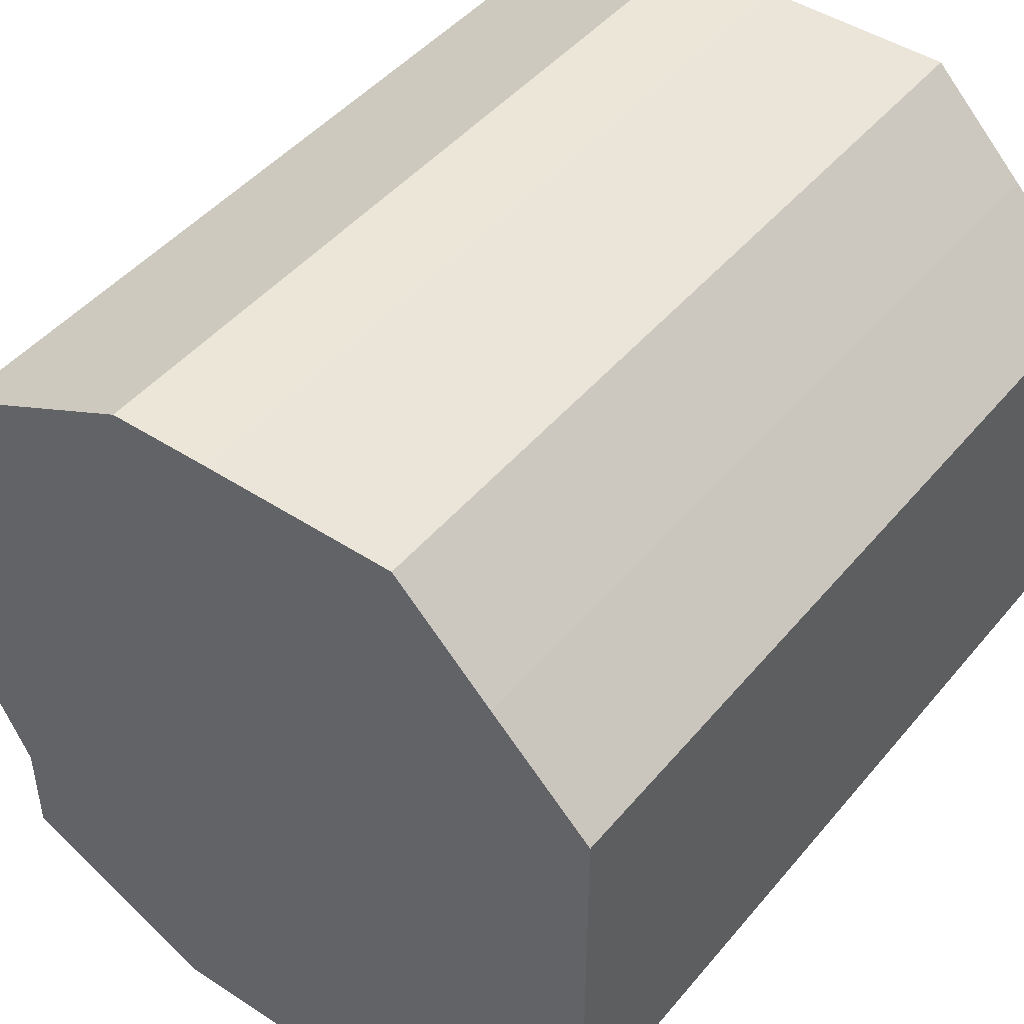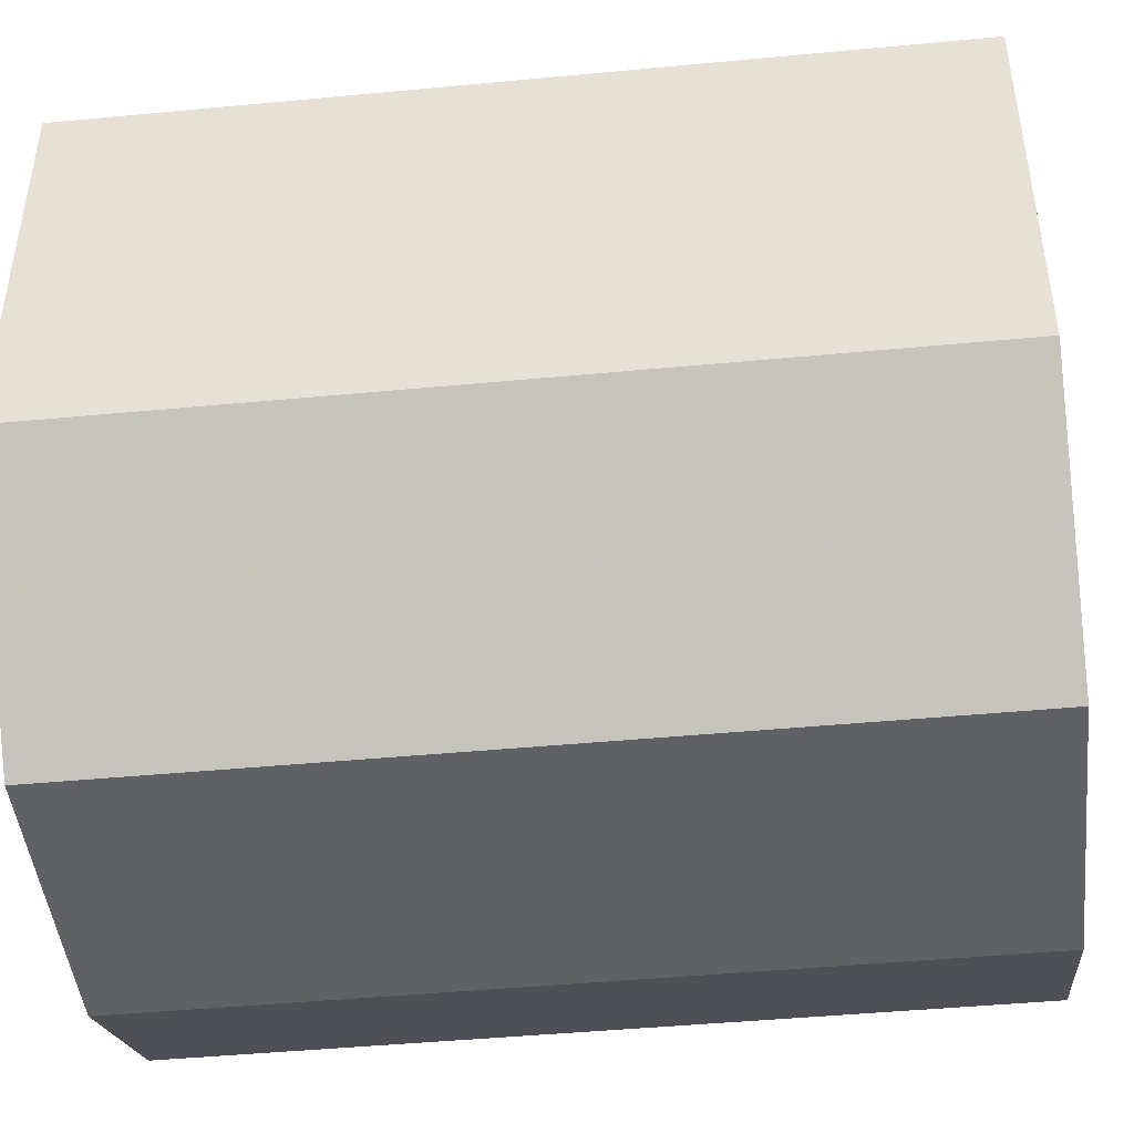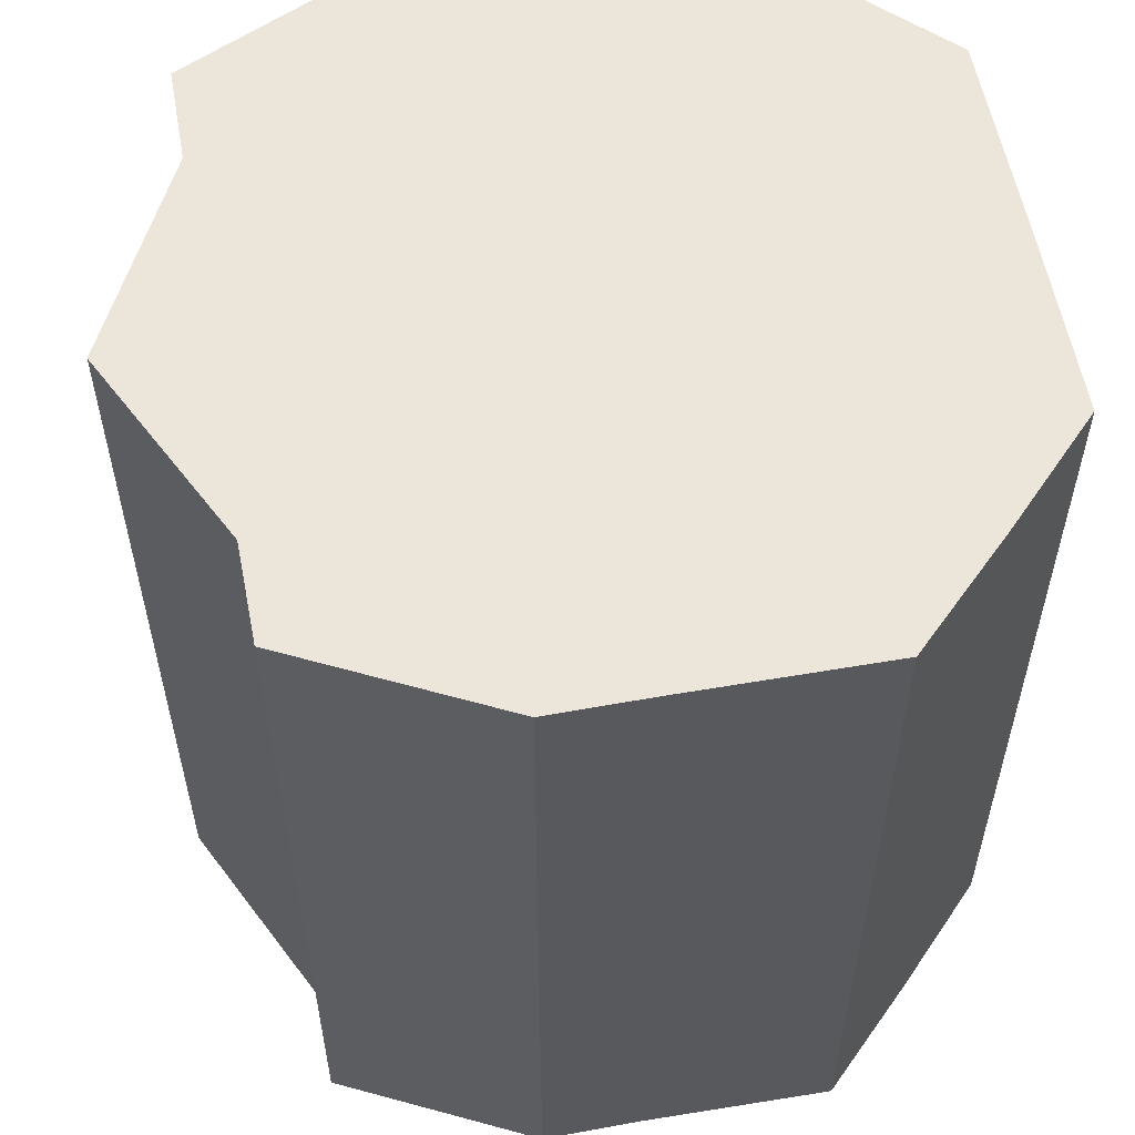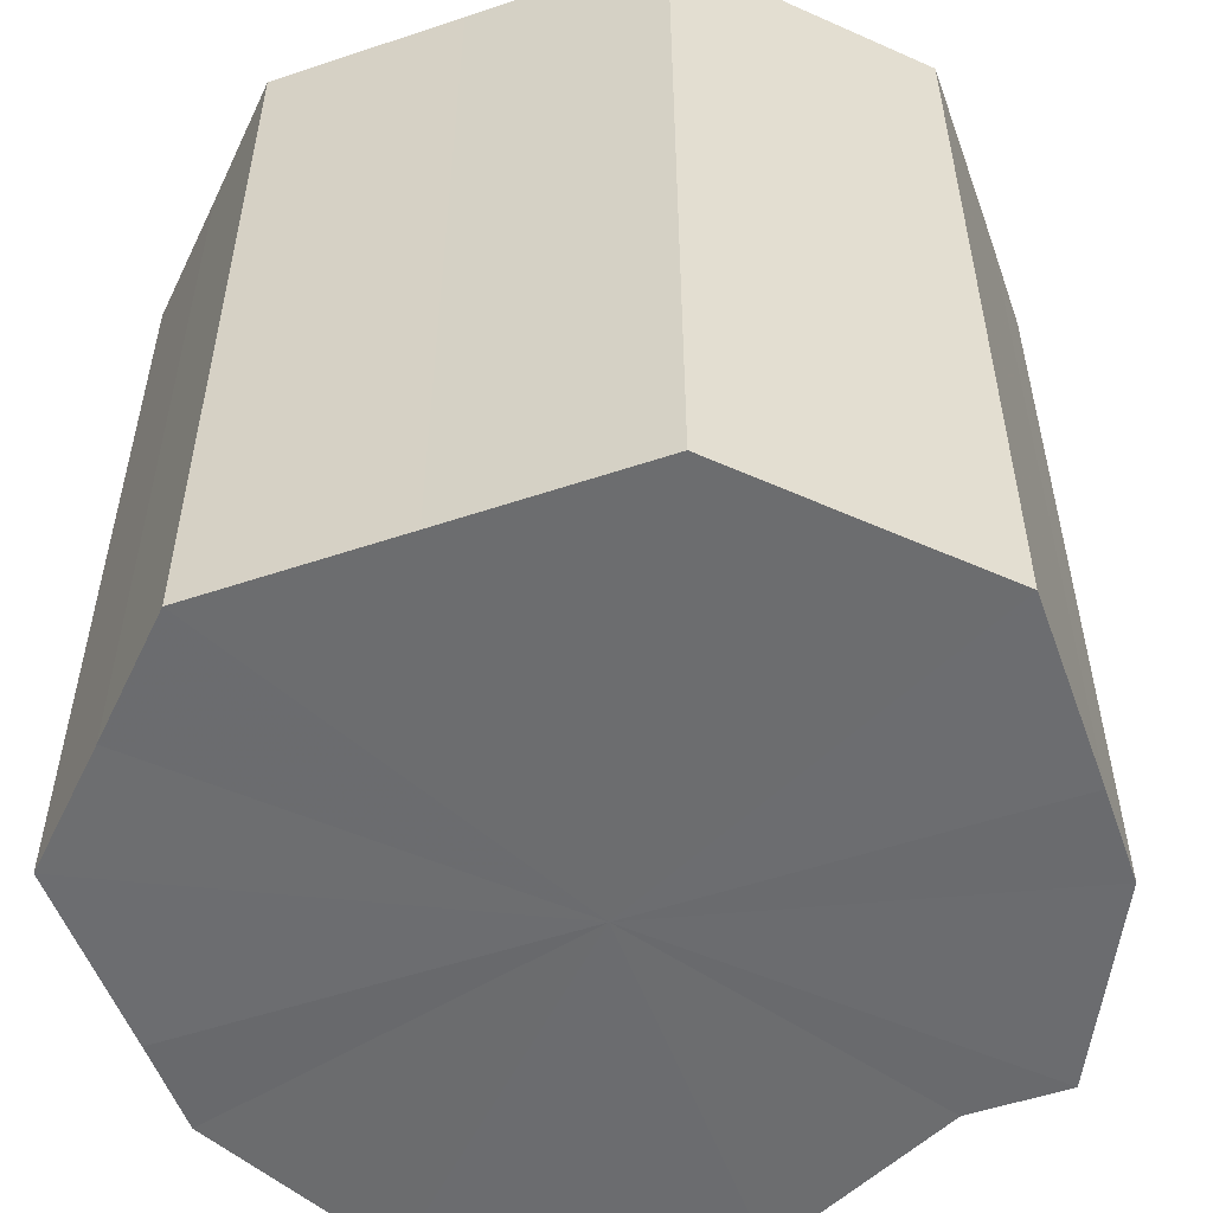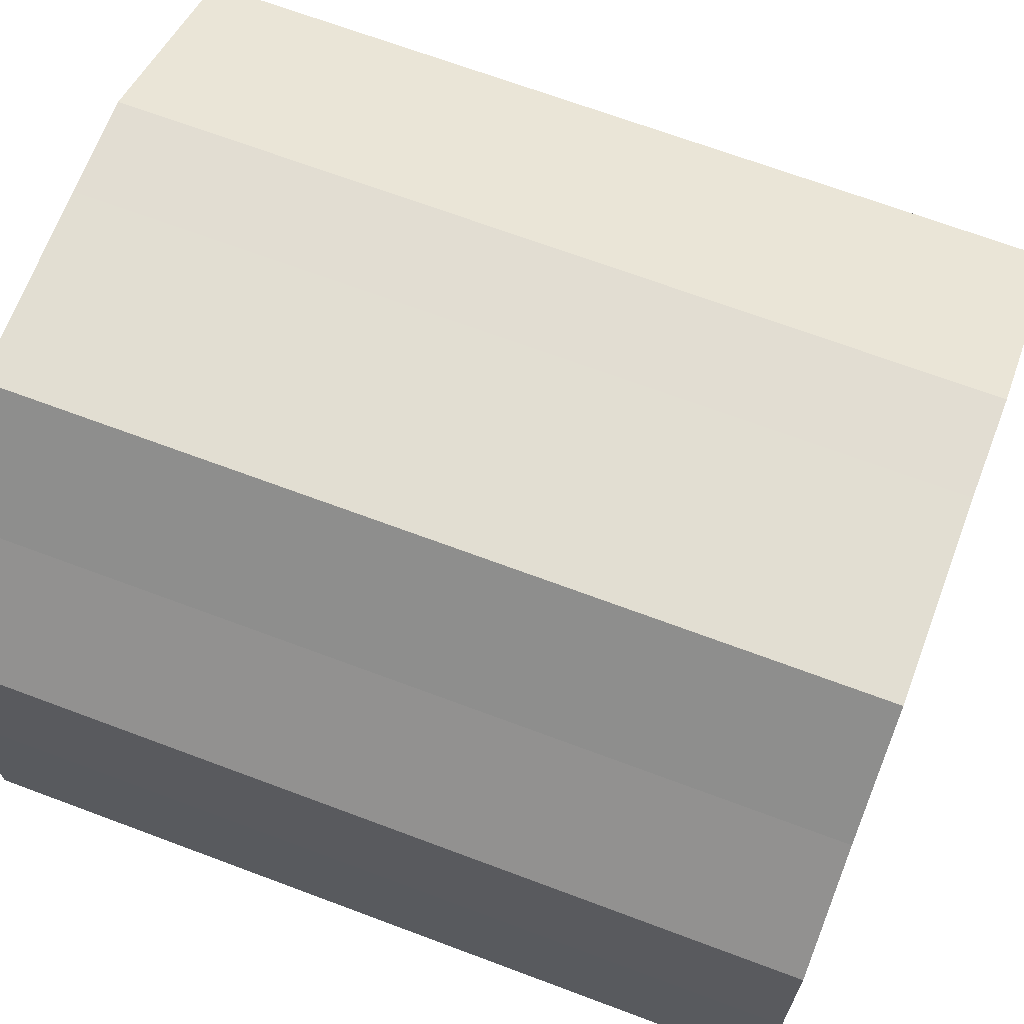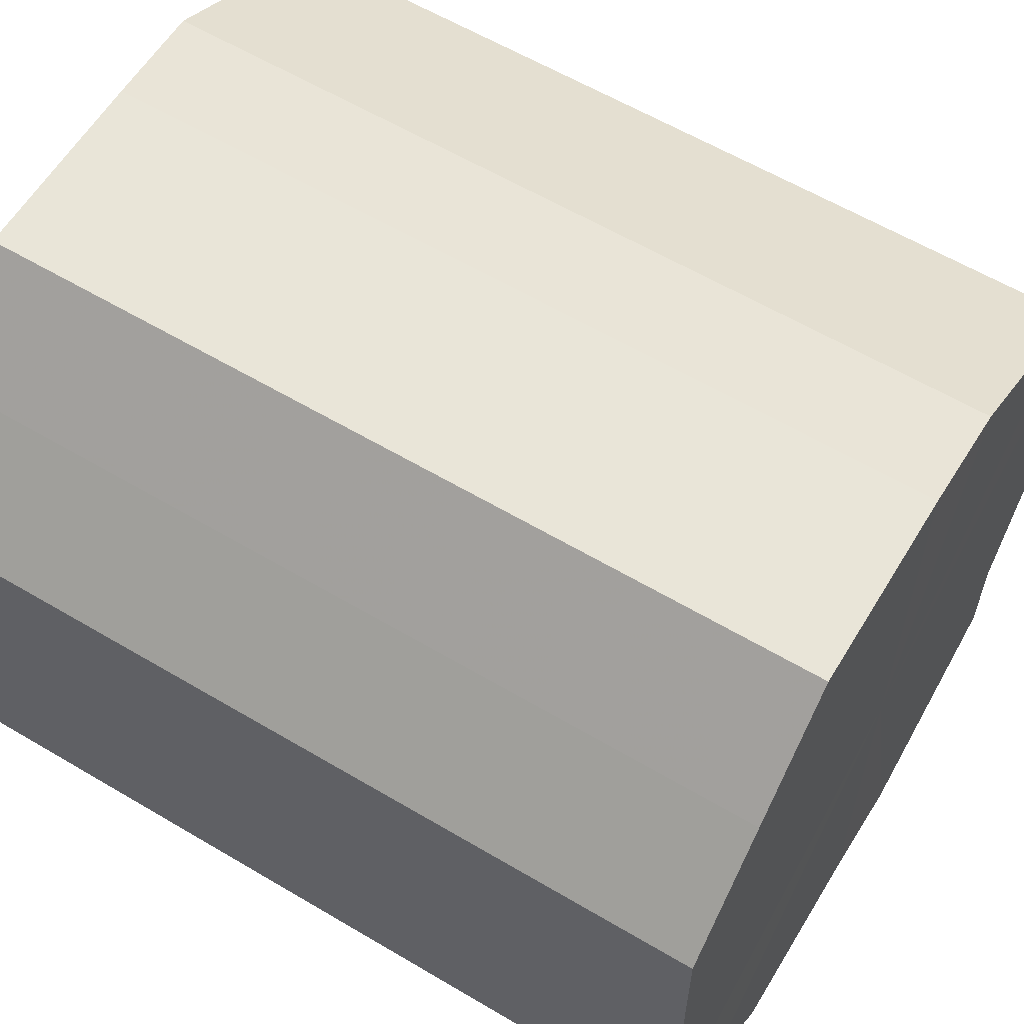
<metadata>
{"format":"obj","ext":"obj","renderer":"f3d","projection":"perspective","resolution":1024,"background":"white","views":[{"elev":45.6,"azim":37.1,"up":"+Y"},{"elev":-45.6,"azim":96.2,"up":"+Y"},{"elev":56.9,"azim":-10.4,"up":"+Z"},{"elev":-53.8,"azim":109.8,"up":"+Z"},{"elev":68.1,"azim":110.6,"up":"+Y"},{"elev":60.1,"azim":121.3,"up":"+Y"}]}
</metadata>
<code>
o 27151
v 2246 1885 24.71
v 2246 1885 24.71
v 2246 1885 24.79
v 2246 1885 24.71
v 2246 1885 24.79
v 2246 1885 24.71
v 2246 1885 24.79
v 2246 1885 24.71
v 2246 1885 24.79
v 2246 1885 24.71
v 2246 1885 24.79
v 2246 1885 24.71
v 2246 1885 24.79
v 2246 1885 24.71
v 2246 1885 24.79
v 2246 1885 24.71
v 2246 1885 24.79
v 2246 1885 24.71
v 2246 1885 24.79
v 2246 1885 24.71
v 2246 1885 24.79
v 2246 1885 24.71
v 2246 1885 24.79
v 2246 1885 24.71
v 2246 1885 24.79
v 2246 1885 24.71
v 2246 1885 24.79
v 2246 1885 24.71
v 2246 1885 24.79
v 2246 1885 24.71
v 2246 1885 24.79
v 2246 1885 24.79
v 2246 1885 24.79
v 2246 1885 24.71
v 2246 1885 24.79
v 2246 1885 24.71
v 2246 1885 24.79
v 2246 1885 24.79
v 2246 1885 24.71
v 2246 1885 24.79
v 2246 1885 24.71
v 2246 1885 24.71
v 2246 1885 24.79
v 2246 1885 24.79
v 2246 1885 24.71
v 2246 1885 24.79
v 2246 1885 24.71
v 2246 1885 24.71
v 2246 1885 24.79
v 2246 1885 24.79
v 2246 1885 24.71
v 2246 1885 24.79
v 2246 1885 24.71
v 2246 1885 24.71
v 2246 1885 24.79
v 2246 1885 24.79
v 2246 1885 24.71
v 2246 1885 24.79
v 2246 1885 24.71
v 2246 1885 24.71
v 2246 1885 24.79
v 2246 1885 24.79
v 2246 1885 24.71
v 2246 1885 24.71
v 2246 1885 24.71
v 2246 1885 24.71
v 2246 1885 24.71
v 2246 1885 24.71
v 2246 1885 24.71
v 2246 1885 24.71
v 2246 1885 24.71
v 2246 1885 24.71
v 2246 1885 24.71
v 2246 1885 24.71
v 2246 1885 24.71
v 2246 1885 24.71
v 2246 1885 24.71
v 2246 1885 24.71
v 2246 1885 24.71
v 2246 1885 24.71
v 2246 1885 24.71
v 2246 1885 24.79
v 2246 1885 24.79
v 2246 1885 24.79
v 2246 1885 24.79
v 2246 1885 24.79
v 2246 1885 24.79
v 2246 1885 24.79
v 2246 1885 24.79
v 2246 1885 24.79
v 2246 1885 24.79
v 2246 1885 24.79
v 2246 1885 24.79
v 2246 1885 24.79
v 2246 1885 24.79
v 2246 1885 24.79
v 2246 1885 24.79
v 2246 1885 24.79
f 1 2 3
f 2 4 5
f 6 1 7
f 4 8 9
f 10 6 11
f 8 12 13
f 14 10 15
f 12 16 17
f 18 14 19
f 16 20 21
f 22 18 23
f 20 24 25
f 26 22 27
f 24 28 29
f 30 26 31
f 28 30 32
f 33 34 35
f 35 36 37
f 38 39 33
f 40 41 38
f 37 42 43
f 44 45 40
f 46 47 44
f 43 48 49
f 50 51 46
f 52 53 50
f 49 54 55
f 56 57 52
f 58 59 56
f 55 60 61
f 62 63 58
f 61 64 62
f 65 66 67
f 65 68 66
f 65 67 69
f 65 70 68
f 65 69 71
f 65 72 70
f 65 71 73
f 65 74 72
f 65 73 75
f 65 76 74
f 65 75 77
f 65 78 76
f 65 77 79
f 65 80 78
f 65 79 81
f 65 81 80
f 82 83 84
f 82 85 83
f 82 84 86
f 82 87 85
f 82 86 88
f 82 89 87
f 82 88 90
f 82 91 89
f 82 90 92
f 82 93 91
f 82 92 94
f 82 95 93
f 82 94 96
f 82 97 95
f 82 96 98
f 82 98 97

</code>
